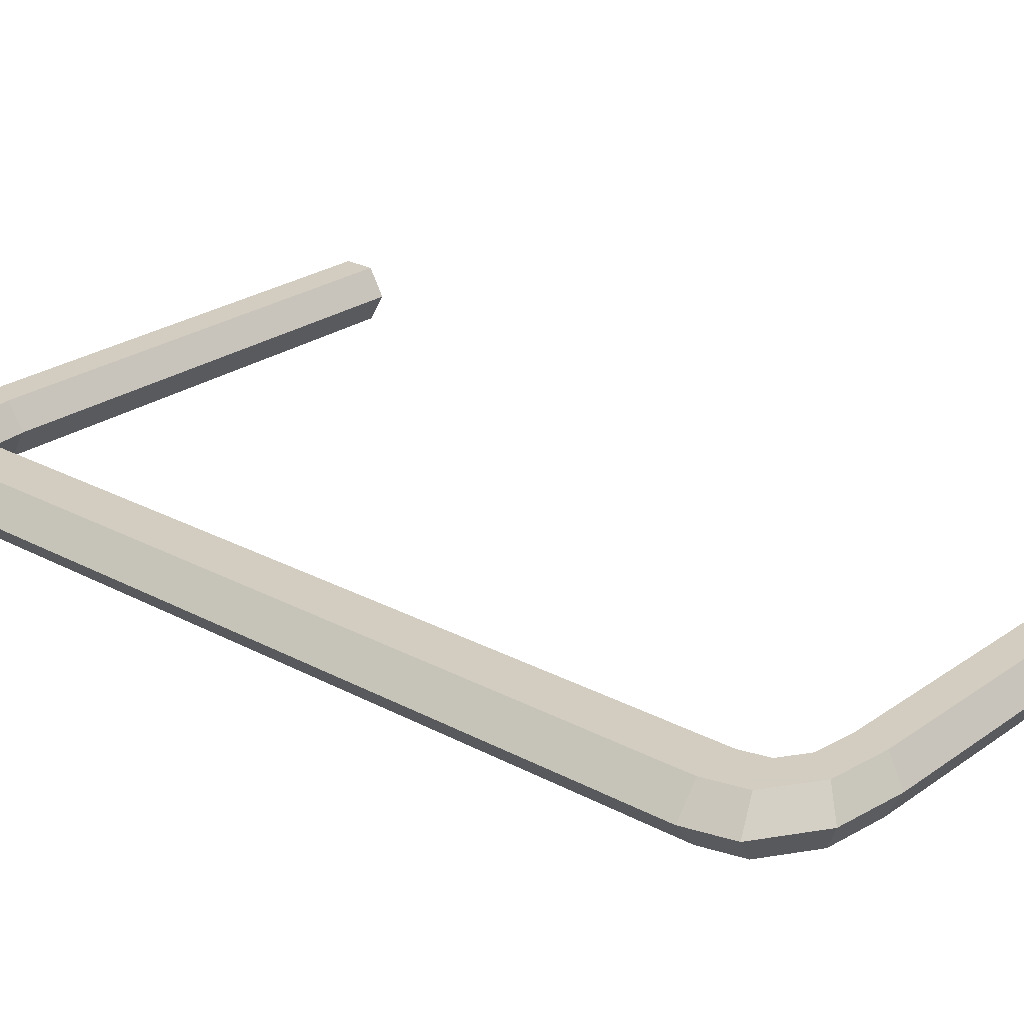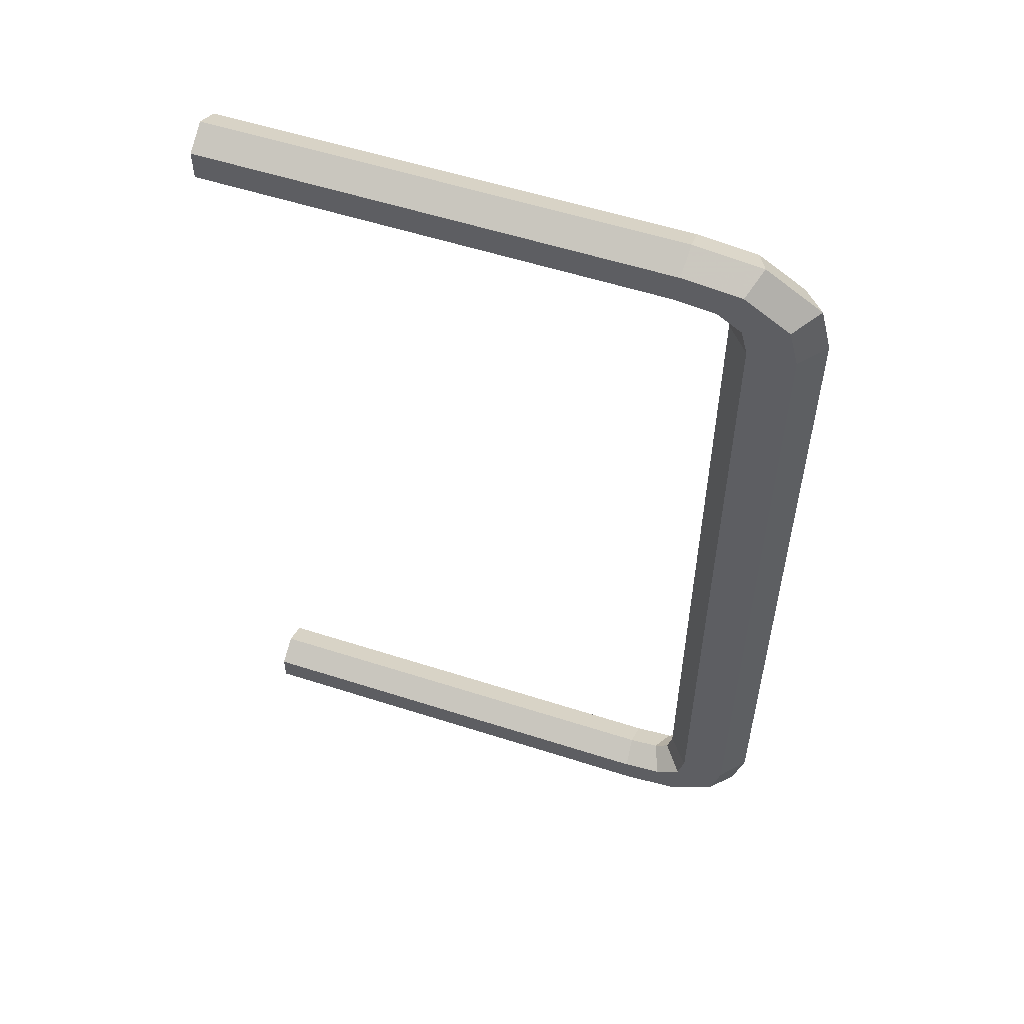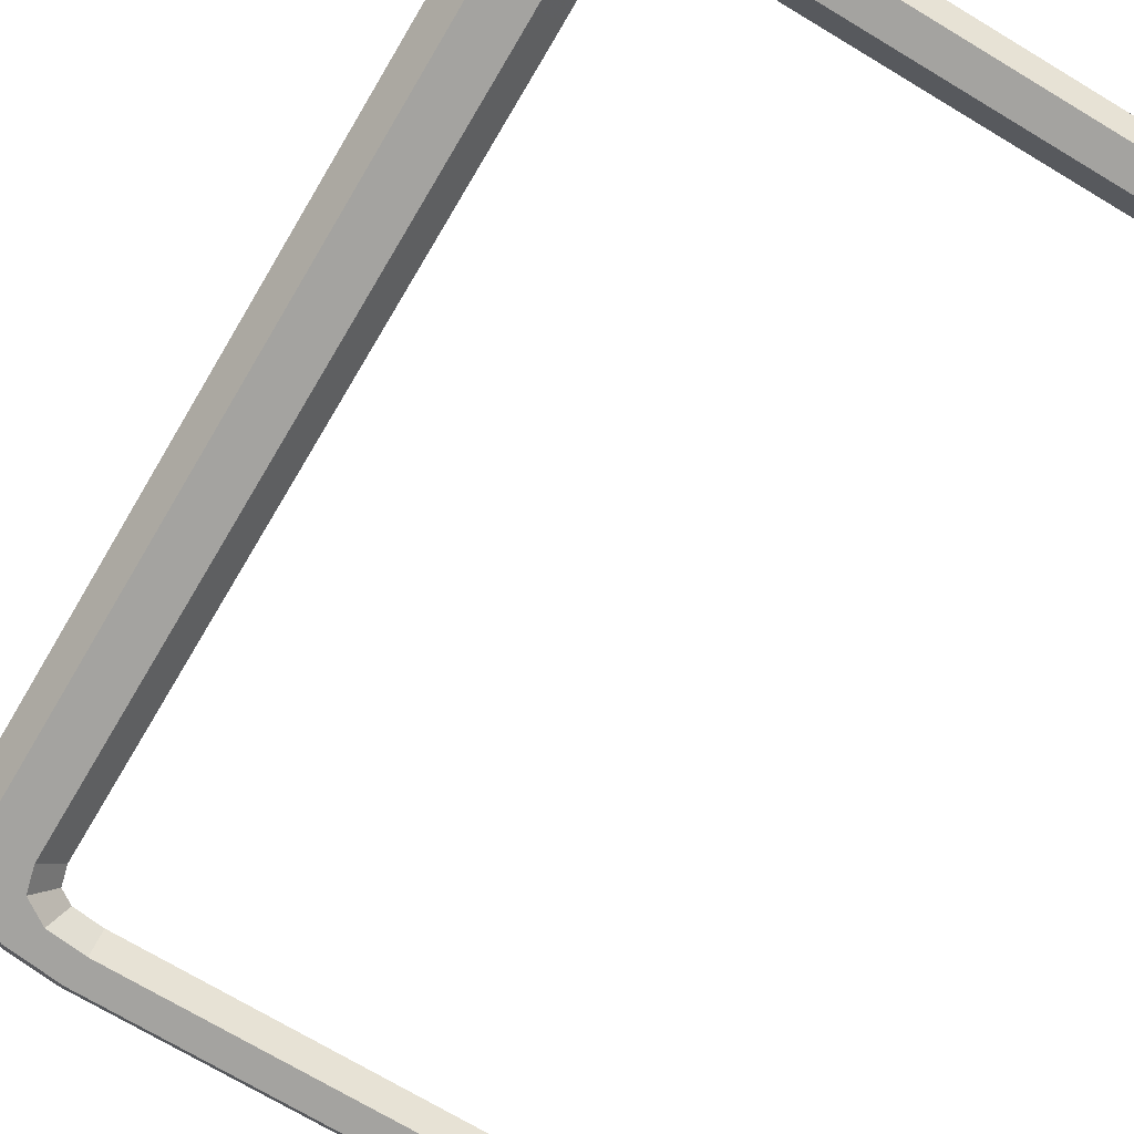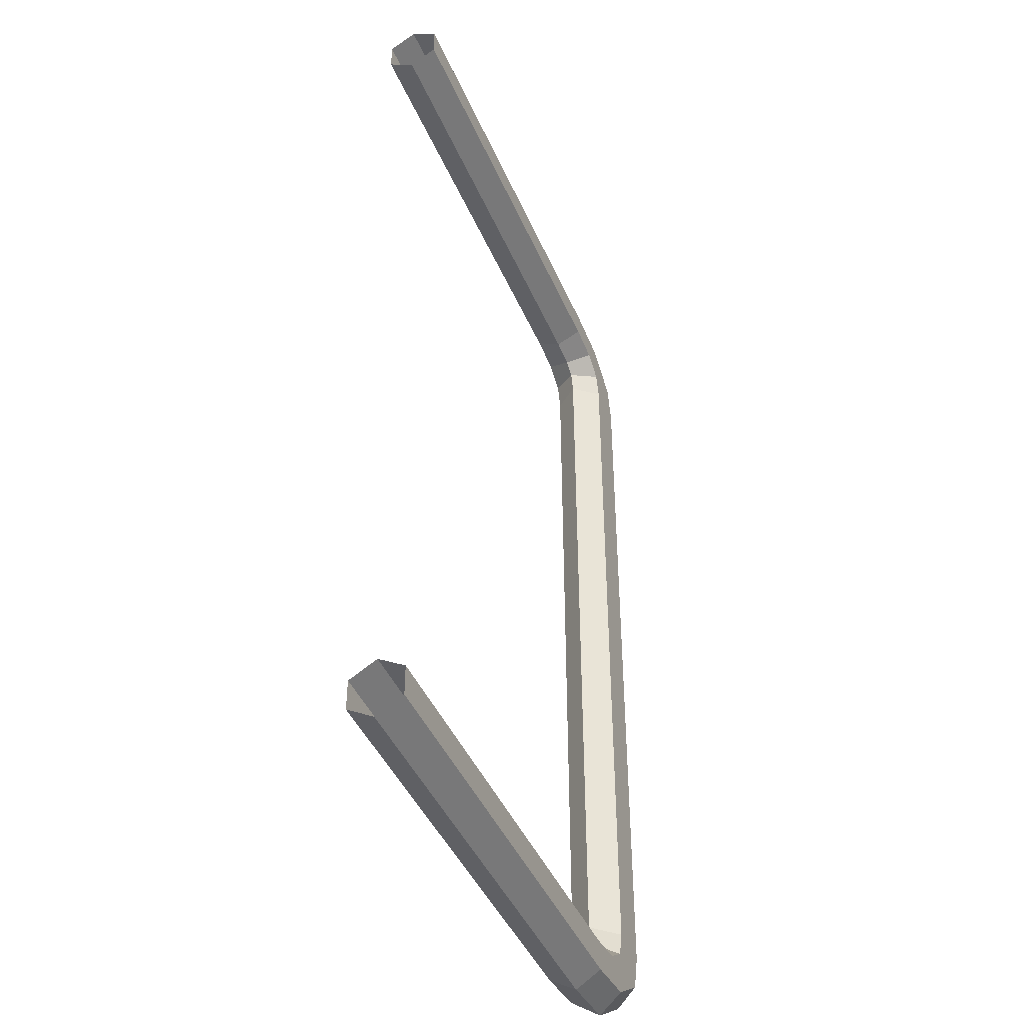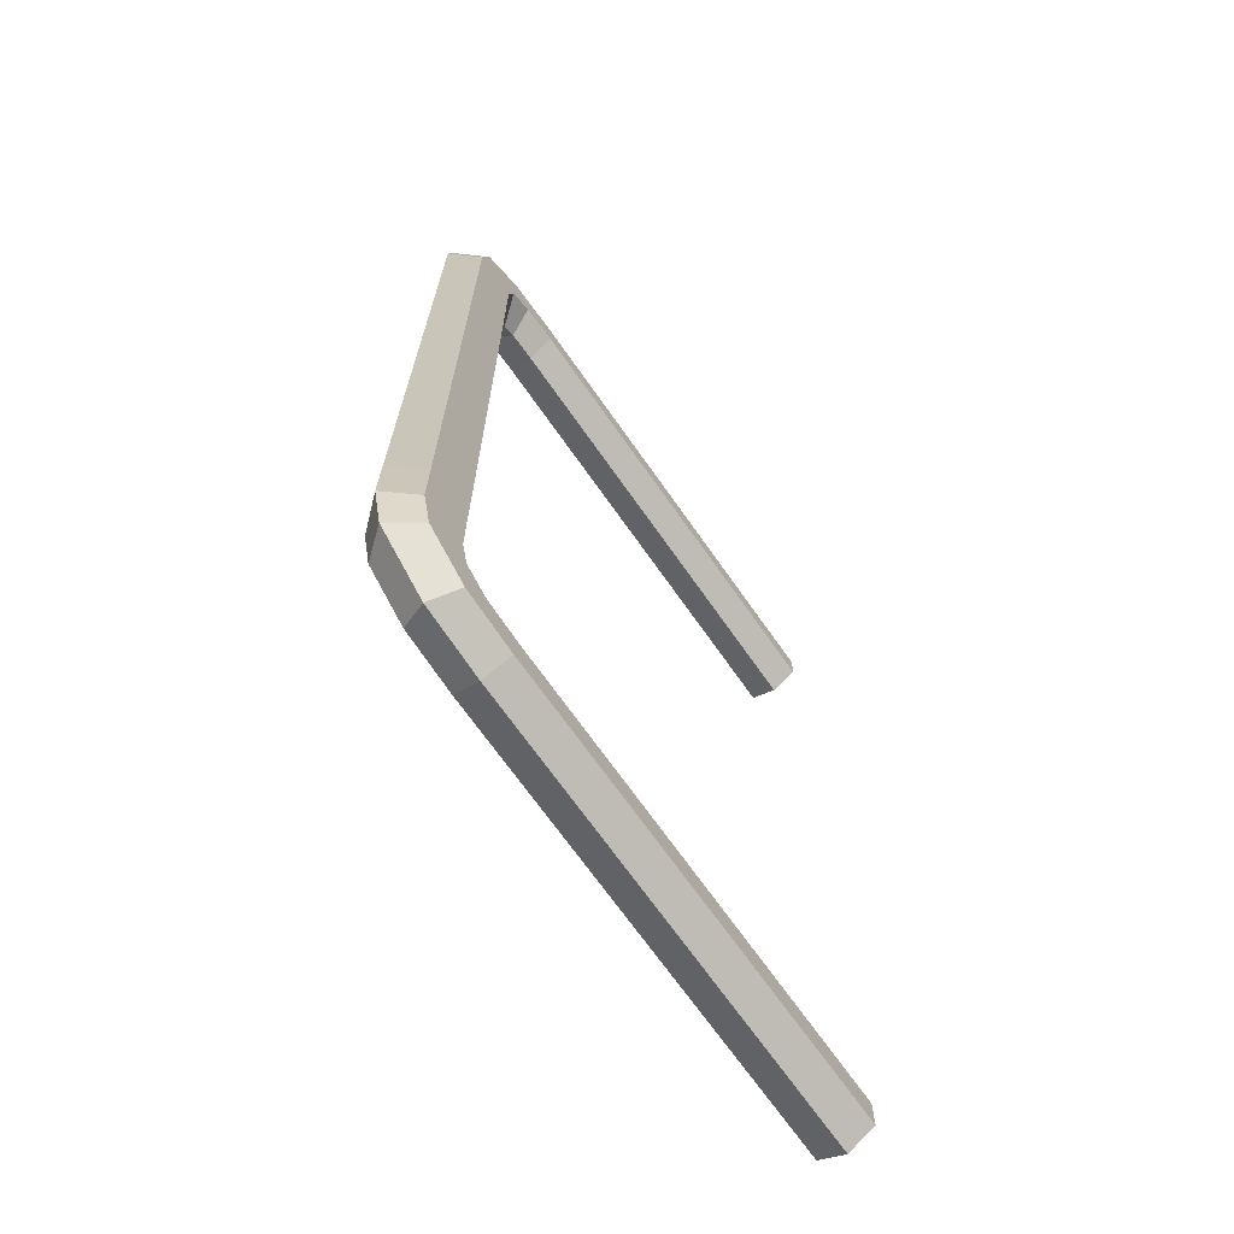
<metadata>
{"format":"obj","ext":"obj","renderer":"f3d","projection":"perspective","resolution":1024,"background":"white","views":[{"elev":24.8,"azim":131.2,"up":"+Y"},{"elev":56.1,"azim":18.6,"up":"+Z"},{"elev":-73.0,"azim":149.2,"up":"+Y"},{"elev":-43.5,"azim":-67.8,"up":"+Z"},{"elev":-69.8,"azim":125.1,"up":"+Z"}]}
</metadata>
<code>
v 0.03999 -0.003483 0.05266
v 0.0363 0 0.05516
v 0.03697 0 0.05249
v 0.03911 -0.003483 0.05613
v 0.03999 0.003483 0.05266
v 0.03999 -0.003483 0.04478
v 0.04474 -0.003483 0.05806
v 0.03444 0 0.0564
v 0.03911 0.003483 0.05613
v 0.03697 0 0.04478
v 0.03879 -0.003483 0.06203
v 0.03589 -0.003483 0.05828
v 0.03589 0.003483 0.05828
v 0.04474 0.003483 0.05806
v 0.03999 0.003483 0.04478
v 0.04602 -0.003483 0.04478
v 0.04755 0 0.05903
v 0.03069 -0.003483 0.05886
v 0.03069 0.003483 0.05886
v 0.03879 0.003483 0.06203
v 0.04602 0.003483 0.04478
v 0.04602 -0.003483 0.053
v 0.03119 -0.003483 0.06288
v 0.04024 0 0.0639
v 0.04904 0 0.05316
v 0.03044 0 0.05685
v 0.03119 0.003483 0.06288
v 0.04602 0.003483 0.053
v -0.02939 0 0.05685
v -0.02939 -0.003483 0.06288
v -0.02939 0.003483 0.05886
v 0.03145 0 0.06489
v 0.04904 0 0.04478
v -0.02939 -0.003483 0.05886
v -0.02939 -0.003483 0.06087
v -0.02939 0.003483 0.06087
v -0.02939 0 0.06489
v -0.02939 0.003483 0.06288
v 0.04603 -0.003483 -0.04496
v 0.04904 0 -0.04496
v 0.04603 0.003483 -0.04496
v 0.04 -0.003483 -0.04496
v 0.04 0.003483 -0.04496
v 0.03698 0 -0.04496
v 0.04905 0 -0.05307
v 0.04475 -0.003483 -0.05796
v 0.04756 0 -0.05893
v 0.04603 -0.003483 -0.0529
v 0.03879 -0.003483 -0.06193
v 0.04475 0.003483 -0.05796
v 0.04906 0 -0.04469
v 0.04604 -0.003483 -0.04469
v 0.04024 0 -0.0638
v 0.04 -0.003483 -0.05256
v 0.04603 0.003483 -0.0529
v 0.03879 0.003483 -0.06193
v 0.03144 0 -0.06479
v 0.03912 -0.003483 -0.05602
v 0.04604 0.003483 -0.04469
v 0.04 0.003483 -0.05256
v 0.04001 -0.003483 -0.04468
v 0.03119 -0.003483 -0.06278
v 0.03119 0.003483 -0.06278
v 0.03589 -0.003483 -0.05817
v 0.03631 0 -0.05505
v 0.03912 0.003483 -0.05602
v 0.03698 0 -0.05239
v -0.02939 0 -0.06475
v -0.02939 0.003483 -0.06274
v 0.03589 0.003483 -0.05817
v 0.03444 0 -0.0563
v 0.04001 0.003483 -0.04468
v 0.037 0 -0.04468
v 0.03069 -0.003483 -0.05876
v -0.02939 -0.003483 -0.06274
v 0.03069 0.003483 -0.05876
v 0.03044 0 -0.05674
v -0.02938 0.003483 -0.05872
v -0.02938 -0.003483 -0.05872
v -0.02938 0 -0.05671
v 0.0363 0 0.05516
v 0.0363 0 0.05516
v 0.0363 0 0.05516
v 0.03911 -0.003483 0.05613
v 0.03911 -0.003483 0.05613
v 0.03911 -0.003483 0.05613
v 0.03911 -0.003483 0.05613
v 0.03911 -0.003483 0.05613
v 0.04474 -0.003483 0.05806
v 0.04474 -0.003483 0.05806
v 0.04474 -0.003483 0.05806
v 0.04474 -0.003483 0.05806
v 0.04474 -0.003483 0.05806
v 0.03444 0 0.0564
v 0.03911 0.003483 0.05613
v 0.03911 0.003483 0.05613
v 0.03911 0.003483 0.05613
v 0.03911 0.003483 0.05613
v 0.03911 0.003483 0.05613
v 0.03879 -0.003483 0.06203
v 0.03879 -0.003483 0.06203
v 0.03879 -0.003483 0.06203
v 0.03589 -0.003483 0.05828
v 0.03589 -0.003483 0.05828
v 0.03589 -0.003483 0.05828
v 0.03589 0.003483 0.05828
v 0.03589 0.003483 0.05828
v 0.03589 0.003483 0.05828
v 0.04474 0.003483 0.05806
v 0.04474 0.003483 0.05806
v 0.04474 0.003483 0.05806
v 0.04474 0.003483 0.05806
v 0.04474 0.003483 0.05806
v 0.04755 0 0.05903
v 0.04755 0 0.05903
v 0.04755 0 0.05903
v 0.03069 -0.003483 0.05886
v 0.03069 -0.003483 0.05886
v 0.03069 -0.003483 0.05886
v 0.03069 0.003483 0.05886
v 0.03069 0.003483 0.05886
v 0.03069 0.003483 0.05886
v 0.03879 0.003483 0.06203
v 0.03879 0.003483 0.06203
v 0.03879 0.003483 0.06203
v 0.03119 -0.003483 0.06288
v 0.03119 -0.003483 0.06288
v 0.03119 -0.003483 0.06288
v 0.04024 0 0.0639
v 0.03044 0 0.05685
v 0.03119 0.003483 0.06288
v 0.03119 0.003483 0.06288
v 0.03119 0.003483 0.06288
v -0.02939 0 0.05685
v -0.02939 -0.003483 0.06288
v -0.02939 -0.003483 0.06288
v -0.02939 -0.003483 0.06288
v -0.02939 0.003483 0.05886
v -0.02939 0.003483 0.05886
v -0.02939 0.003483 0.05886
v 0.03145 0 0.06489
v -0.02939 -0.003483 0.05886
v -0.02939 -0.003483 0.05886
v -0.02939 -0.003483 0.05886
v -0.02939 0 0.06489
v -0.02939 0.003483 0.06288
v -0.02939 0.003483 0.06288
v -0.02939 0.003483 0.06288
v 0.04475 -0.003483 -0.05796
v 0.04475 -0.003483 -0.05796
v 0.04475 -0.003483 -0.05796
v 0.04475 -0.003483 -0.05796
v 0.04475 -0.003483 -0.05796
v 0.04756 0 -0.05893
v 0.04756 0 -0.05893
v 0.04756 0 -0.05893
v 0.03879 -0.003483 -0.06193
v 0.03879 -0.003483 -0.06193
v 0.03879 -0.003483 -0.06193
v 0.04475 0.003483 -0.05796
v 0.04475 0.003483 -0.05796
v 0.04475 0.003483 -0.05796
v 0.04475 0.003483 -0.05796
v 0.04475 0.003483 -0.05796
v 0.04024 0 -0.0638
v 0.03879 0.003483 -0.06193
v 0.03879 0.003483 -0.06193
v 0.03879 0.003483 -0.06193
v 0.03144 0 -0.06479
v 0.03912 -0.003483 -0.05602
v 0.03912 -0.003483 -0.05602
v 0.03912 -0.003483 -0.05602
v 0.03912 -0.003483 -0.05602
v 0.03912 -0.003483 -0.05602
v 0.03119 -0.003483 -0.06278
v 0.03119 -0.003483 -0.06278
v 0.03119 -0.003483 -0.06278
v 0.03119 0.003483 -0.06278
v 0.03119 0.003483 -0.06278
v 0.03119 0.003483 -0.06278
v 0.03589 -0.003483 -0.05817
v 0.03589 -0.003483 -0.05817
v 0.03589 -0.003483 -0.05817
v 0.03631 0 -0.05505
v 0.03631 0 -0.05505
v 0.03631 0 -0.05505
v 0.03912 0.003483 -0.05602
v 0.03912 0.003483 -0.05602
v 0.03912 0.003483 -0.05602
v 0.03912 0.003483 -0.05602
v 0.03912 0.003483 -0.05602
v -0.02939 0 -0.06475
v -0.02939 0.003483 -0.06274
v -0.02939 0.003483 -0.06274
v -0.02939 0.003483 -0.06274
v 0.03589 0.003483 -0.05817
v 0.03589 0.003483 -0.05817
v 0.03589 0.003483 -0.05817
v 0.03444 0 -0.0563
v 0.03069 -0.003483 -0.05876
v 0.03069 -0.003483 -0.05876
v 0.03069 -0.003483 -0.05876
v -0.02939 -0.003483 -0.06274
v -0.02939 -0.003483 -0.06274
v -0.02939 -0.003483 -0.06274
v 0.03069 0.003483 -0.05876
v 0.03069 0.003483 -0.05876
v 0.03069 0.003483 -0.05876
v 0.03044 0 -0.05674
v -0.02938 0.003483 -0.05872
v -0.02938 0.003483 -0.05872
v -0.02938 0.003483 -0.05872
v -0.02938 -0.003483 -0.05872
v -0.02938 -0.003483 -0.05872
v -0.02938 -0.003483 -0.05872
v -0.02938 0 -0.05671
v 0.03999 -0.003483 0.05266
v 0.03999 -0.003483 0.05266
v 0.03999 -0.003483 0.05266
v 0.03697 0 0.05249
v 0.03999 0.003483 0.05266
v 0.03999 0.003483 0.05266
v 0.03999 0.003483 0.05266
v 0.03999 -0.003483 0.04478
v 0.03999 -0.003483 0.04478
v 0.03999 -0.003483 0.04478
v 0.03697 0 0.04478
v 0.03999 0.003483 0.04478
v 0.03999 0.003483 0.04478
v 0.03999 0.003483 0.04478
v 0.04602 -0.003483 0.04478
v 0.04602 -0.003483 0.04478
v 0.04602 -0.003483 0.04478
v 0.04602 0.003483 0.04478
v 0.04602 0.003483 0.04478
v 0.04602 0.003483 0.04478
v 0.04602 -0.003483 0.053
v 0.04602 -0.003483 0.053
v 0.04602 -0.003483 0.053
v 0.04904 0 0.05316
v 0.04602 0.003483 0.053
v 0.04602 0.003483 0.053
v 0.04602 0.003483 0.053
v 0.04904 0 0.04478
v 0.04603 -0.003483 -0.04496
v 0.04603 -0.003483 -0.04496
v 0.04603 -0.003483 -0.04496
v 0.04904 0 -0.04496
v 0.04603 0.003483 -0.04496
v 0.04603 0.003483 -0.04496
v 0.04603 0.003483 -0.04496
v 0.04 -0.003483 -0.04496
v 0.04 -0.003483 -0.04496
v 0.04 -0.003483 -0.04496
v 0.04 0.003483 -0.04496
v 0.04 0.003483 -0.04496
v 0.04 0.003483 -0.04496
v 0.03698 0 -0.04496
v 0.04905 0 -0.05307
v 0.04603 -0.003483 -0.0529
v 0.04603 -0.003483 -0.0529
v 0.04603 -0.003483 -0.0529
v 0.04906 0 -0.04469
v 0.04604 -0.003483 -0.04469
v 0.04604 -0.003483 -0.04469
v 0.04604 -0.003483 -0.04469
v 0.04 -0.003483 -0.05256
v 0.04 -0.003483 -0.05256
v 0.04 -0.003483 -0.05256
v 0.04603 0.003483 -0.0529
v 0.04603 0.003483 -0.0529
v 0.04603 0.003483 -0.0529
v 0.04604 0.003483 -0.04469
v 0.04604 0.003483 -0.04469
v 0.04604 0.003483 -0.04469
v 0.04 0.003483 -0.05256
v 0.04 0.003483 -0.05256
v 0.04 0.003483 -0.05256
v 0.04001 -0.003483 -0.04468
v 0.04001 -0.003483 -0.04468
v 0.04001 -0.003483 -0.04468
v 0.03698 0 -0.05239
v 0.04001 0.003483 -0.04468
v 0.04001 0.003483 -0.04468
v 0.04001 0.003483 -0.04468
v 0.037 0 -0.04468
v -0.02939 -0.003483 0.06087
v -0.02939 0.003483 0.06087
f 3 82 1
f 85 1 82
f 3 5 82
f 1 6 3
f 218 87 92
f 2 8 4
f 96 82 5
f 3 10 5
f 10 3 6
f 225 218 92
f 92 87 101
f 12 4 8
f 8 2 13
f 9 13 2
f 223 113 99
f 15 5 10
f 232 225 92
f 87 104 101
f 89 100 114
f 12 8 18
f 13 19 8
f 99 125 108
f 113 125 99
f 113 223 236
f 230 236 223
f 238 232 92
f 101 104 127
f 129 114 100
f 116 240 91
f 26 18 8
f 104 118 127
f 26 8 19
f 108 133 122
f 125 133 108
f 123 109 129
f 243 113 236
f 237 240 231
f 237 91 240
f 100 126 129
f 114 129 109
f 116 111 240
f 26 29 18
f 127 118 136
f 19 31 26
f 122 133 140
f 131 123 141
f 129 141 123
f 241 240 111
f 234 244 241
f 244 231 240
f 141 129 126
f 34 18 29
f 29 26 31
f 136 118 35
f 126 135 141
f 140 133 288
f 141 145 131
f 240 241 244
f 143 35 118
f 145 141 135
f 148 288 133
f 146 131 145
f 217 83 220
f 83 217 86
f 83 221 220
f 220 224 217
f 93 88 219
f 84 94 81
f 221 83 97
f 221 227 220
f 224 220 227
f 93 219 226
f 102 88 93
f 94 84 103
f 106 81 94
f 81 106 95
f 98 112 222
f 227 221 228
f 93 226 233
f 102 105 88
f 17 11 7
f 117 94 103
f 94 120 106
f 107 124 98
f 98 124 112
f 235 222 112
f 222 235 229
f 93 233 239
f 128 105 102
f 11 17 24
f 90 25 115
f 94 117 130
f 128 119 105
f 120 94 130
f 121 132 107
f 107 132 124
f 24 14 20
f 235 112 242
f 16 25 22
f 25 90 22
f 24 23 11
f 14 24 17
f 25 110 115
f 117 134 130
f 137 119 128
f 130 138 120
f 139 132 121
f 32 20 27
f 20 32 24
f 110 25 28
f 28 33 21
f 25 16 33
f 23 24 32
f 134 117 142
f 138 130 134
f 287 119 137
f 32 30 23
f 36 132 139
f 27 37 32
f 33 28 25
f 119 287 144
f 30 32 37
f 132 36 147
f 37 27 38
f 248 245 244
f 231 244 245
f 248 244 249
f 246 253 232
f 234 249 244
f 225 232 253
f 251 236 257
f 42 44 6
f 230 257 236
f 10 6 44
f 43 15 44
f 10 44 15
f 33 39 40
f 39 33 16
f 41 33 40
f 233 254 247
f 33 41 21
f 254 233 226
f 256 235 250
f 224 258 252
f 235 256 229
f 258 224 227
f 258 228 255
f 228 258 227
f 156 151 259
f 260 259 151
f 46 47 49
f 156 259 162
f 259 260 263
f 261 152 265
f 53 49 47
f 152 158 268
f 270 162 259
f 50 56 47
f 264 263 260
f 259 263 270
f 152 268 265
f 53 57 49
f 53 47 56
f 268 158 173
f 272 275 164
f 164 278 168
f 273 270 263
f 280 265 268
f 62 49 57
f 57 53 63
f 56 63 53
f 173 158 182
f 171 185 54
f 164 275 278
f 278 191 168
f 54 67 61
f 158 176 182
f 57 68 62
f 63 69 57
f 168 198 180
f 181 199 170
f 67 54 185
f 184 170 199
f 285 278 275
f 191 198 168
f 188 60 185
f 73 61 67
f 182 176 201
f 75 62 68
f 68 57 69
f 180 208 195
f 198 208 180
f 199 181 209
f 67 185 60
f 184 199 187
f 60 72 67
f 196 187 199
f 73 67 72
f 176 204 201
f 200 209 181
f 212 195 208
f 206 196 209
f 199 209 196
f 214 201 204
f 200 213 209
f 210 206 216
f 209 216 206
f 216 209 213
f 45 150 155
f 150 45 48
f 157 154 149
f 161 45 155
f 51 48 45
f 266 153 262
f 154 157 165
f 269 159 153
f 45 161 55
f 154 166 160
f 48 51 52
f 55 51 45
f 266 269 153
f 157 169 165
f 166 154 165
f 174 159 269
f 163 274 271
f 167 277 163
f 51 55 59
f 269 266 281
f 169 157 175
f 178 165 169
f 165 178 166
f 183 159 174
f 267 186 172
f 277 274 163
f 167 190 277
f 279 282 267
f 183 177 159
f 175 192 169
f 169 193 178
f 179 197 167
f 58 71 64
f 186 267 282
f 71 58 65
f 274 277 284
f 167 197 190
f 186 276 189
f 282 279 286
f 202 177 183
f 192 175 203
f 193 169 192
f 194 207 179
f 179 207 197
f 77 64 71
f 276 186 282
f 66 71 65
f 282 283 276
f 71 66 70
f 283 282 286
f 202 205 177
f 64 77 74
f 207 194 211
f 77 70 76
f 70 77 71
f 205 202 215
f 77 79 74
f 80 76 78
f 76 80 77
f 79 77 80

</code>
